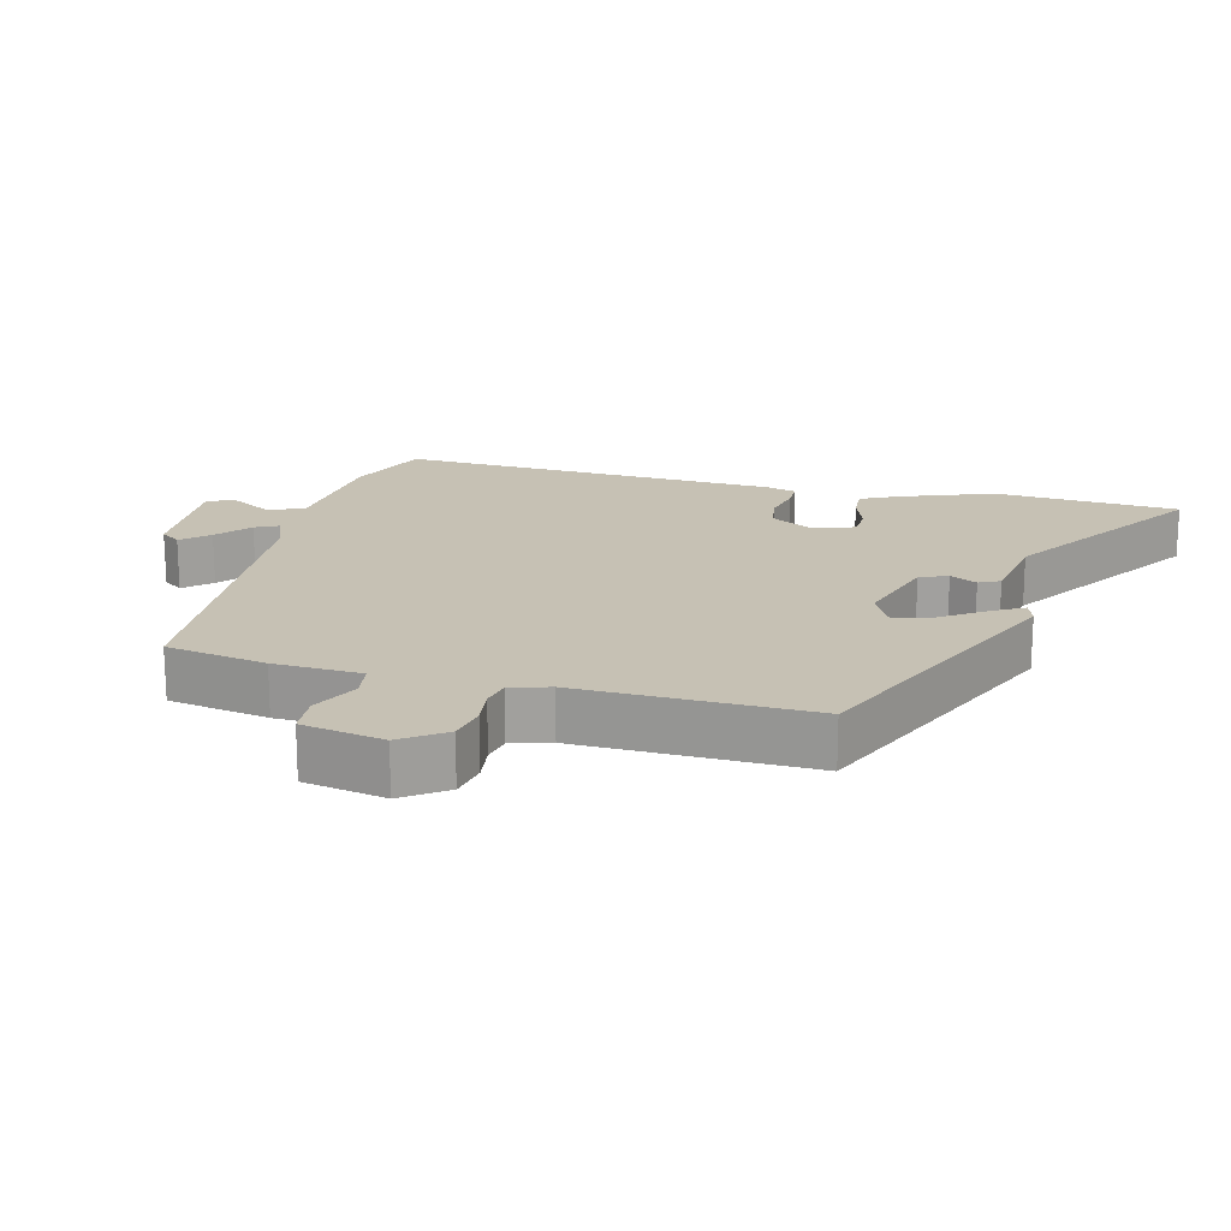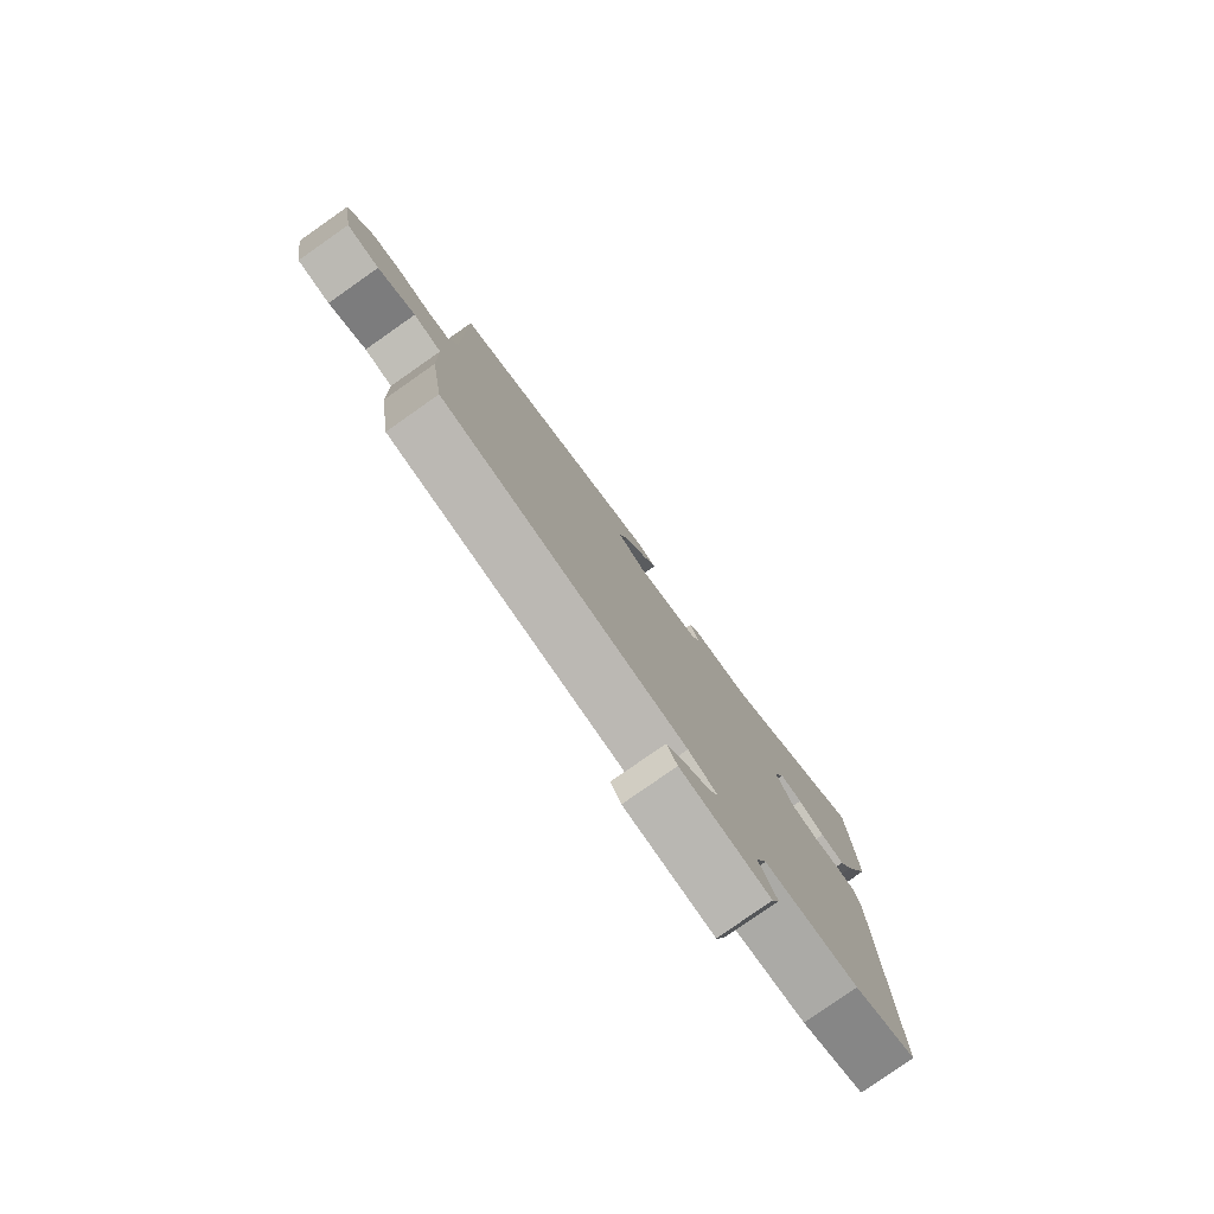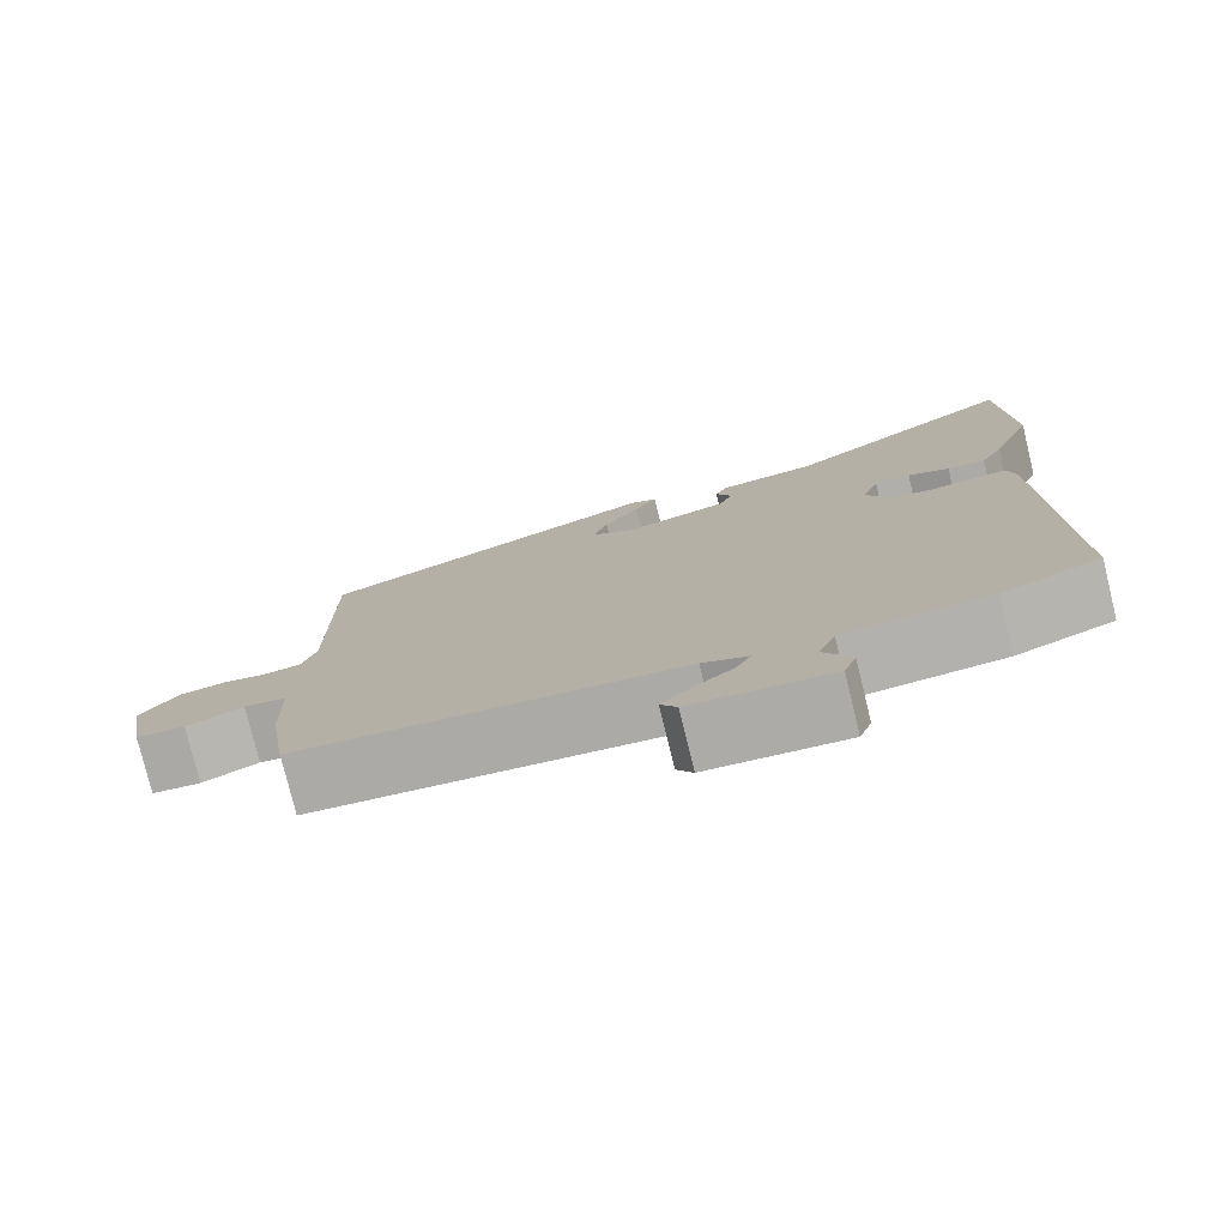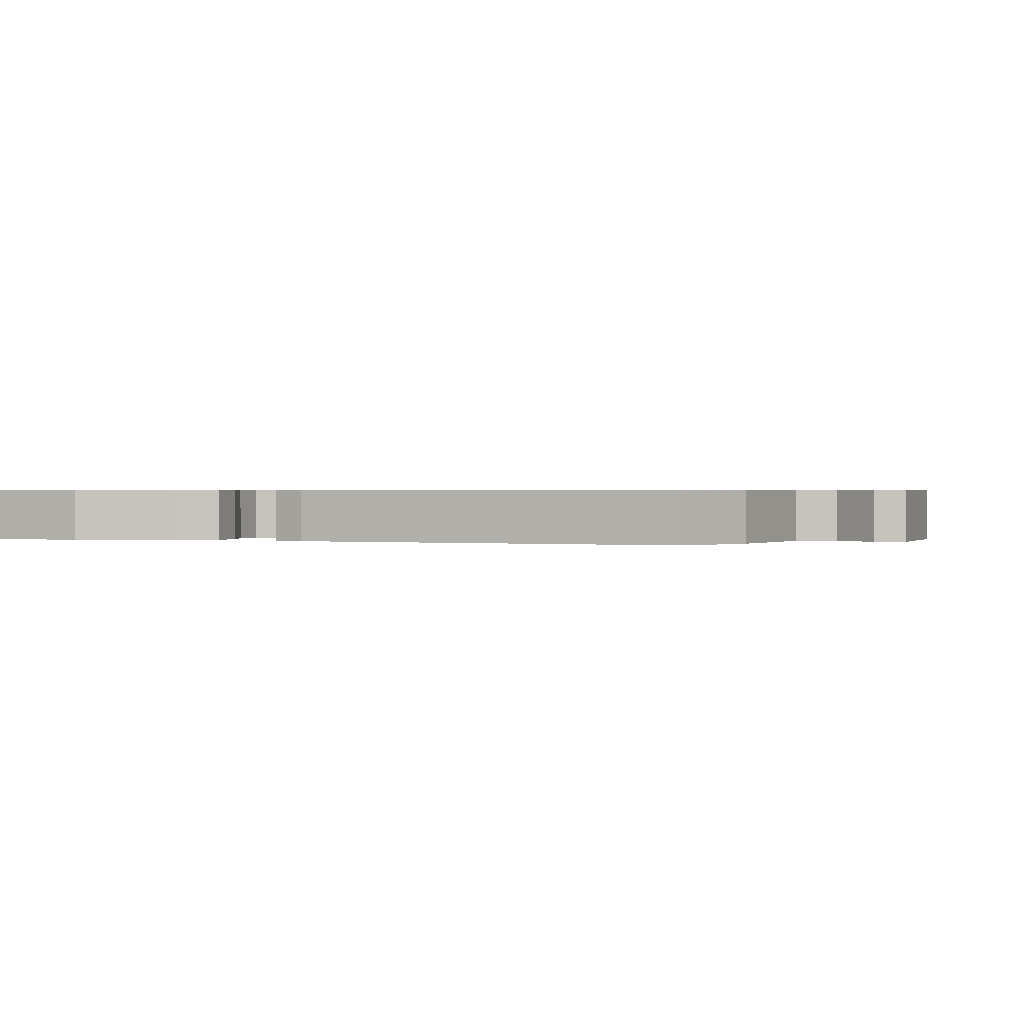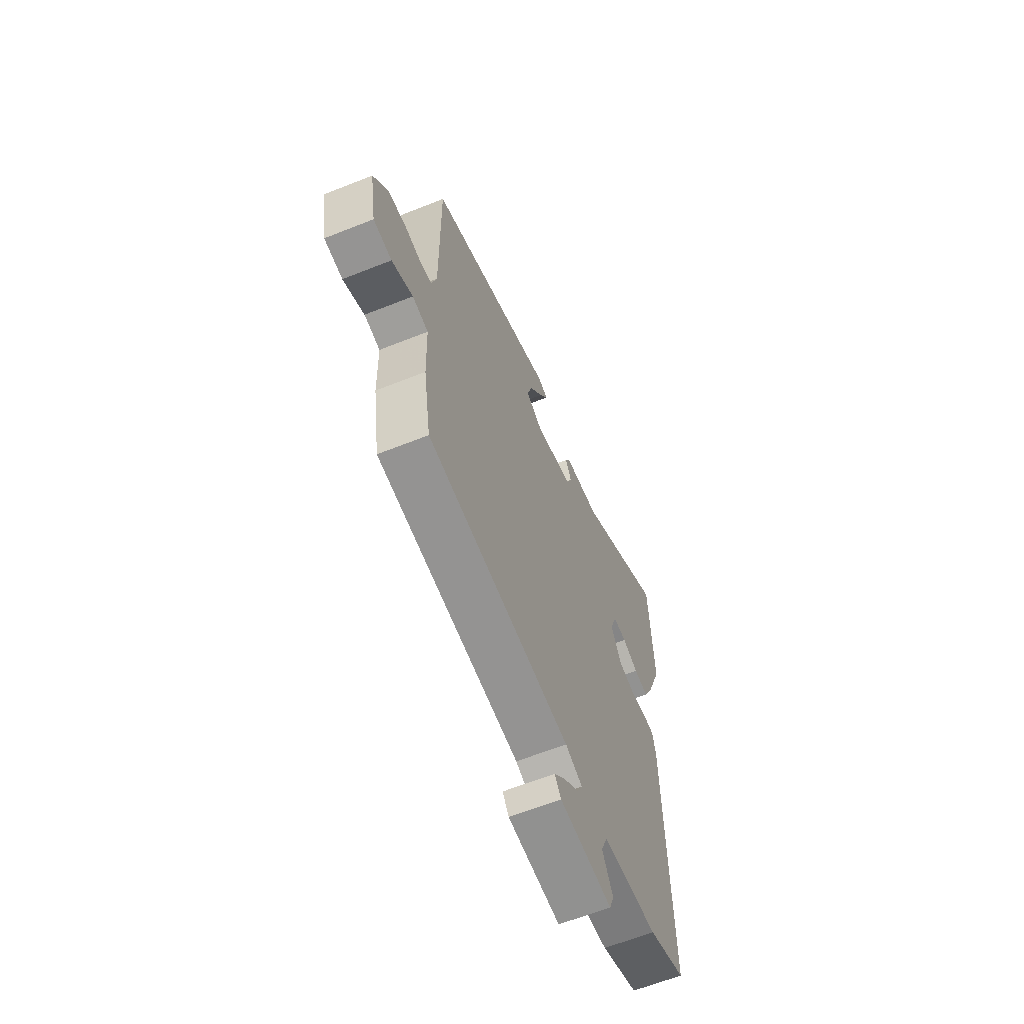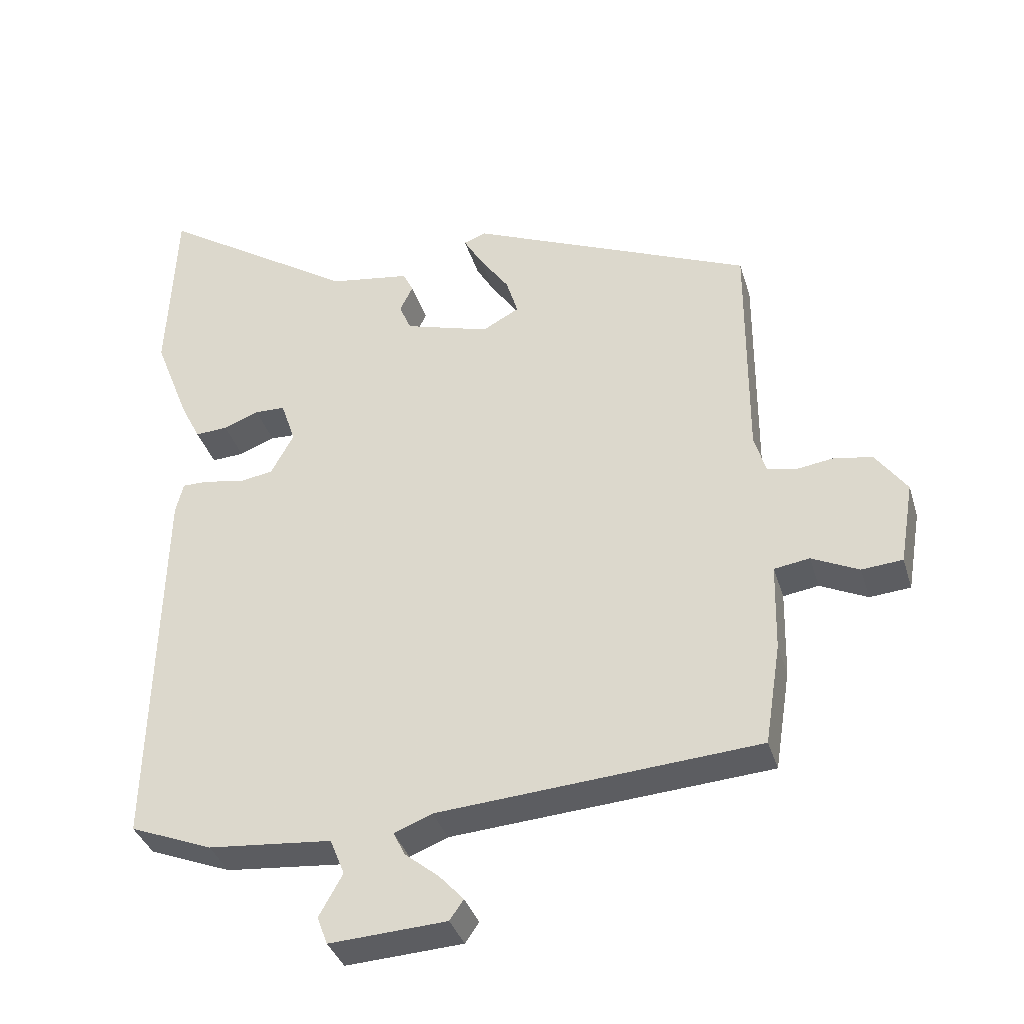
<metadata>
{"format":"obj","ext":"obj","renderer":"f3d","projection":"perspective","resolution":1024,"background":"white","views":[{"elev":18.6,"azim":-74.7,"up":"+Y"},{"elev":-79.7,"azim":-55.0,"up":"+Z"},{"elev":-77.6,"azim":13.7,"up":"+Z"},{"elev":0.6,"azim":113.1,"up":"+Y"},{"elev":-63.0,"azim":-68.0,"up":"+Z"},{"elev":-36.1,"azim":-163.9,"up":"+Z"}]}
</metadata>
<code>
v 0.493 0.07 0.655
v 0.505 0.07 0.389
v 0.454 0.07 0.258
v 0.426 0.07 0.203
v 0.379 0.07 0.206
v 0.328 0.07 0.226
v 0.284 0.07 0.225
v 0.263 0.07 0.163
v 0.296 0.07 0.102
v 0.347 0.07 0.094
v 0.401 0.07 0.105
v 0.44 0.07 0.105
v 0.451 0.07 0.06
v 0.464 0.07 -0.491
v 0.345 0.07 -0.538
v 0.167 0.07 -0.554
v 0.146 0.07 -0.606
v 0.18 0.07 -0.667
v 0.165 0.07 -0.707
v -0.004 0.07 -0.697
v -0.024 0.07 -0.668
v 0.011 0.07 -0.63
v 0.06 0.07 -0.59
v 0.077 0.07 -0.556
v 0.022 0.07 -0.534
v -0.44 0.07 -0.499
v -0.463 0.07 -0.353
v -0.466 0.07 -0.226
v -0.517 0.07 -0.218
v -0.585 0.07 -0.25
v -0.644 0.07 -0.245
v -0.664 0.07 -0.126
v -0.619 0.07 -0.064
v -0.564 0.07 -0.054
v -0.51 0.07 -0.062
v -0.468 0.07 -0.054
v -0.451 0.07 0.003
v -0.452 0.07 0.339
v -0.043 0.07 0.511
v -0.011 0.07 0.499
v -0.038 0.07 0.453
v -0.081 0.07 0.392
v -0.098 0.07 0.337
v -0.045 0.07 0.308
v 0.078 0.07 0.344
v 0.095 0.07 0.384
v 0.076 0.07 0.423
v 0.091 0.07 0.453
v 0.207 0.07 0.47
v 0.493 0 0.655
v 0.505 0 0.389
v 0.454 0 0.258
v 0.426 0 0.203
v 0.379 0 0.206
v 0.328 0 0.226
v 0.284 0 0.225
v 0.263 0 0.163
v 0.296 0 0.102
v 0.347 0 0.094
v 0.401 0 0.105
v 0.44 0 0.105
v 0.451 0 0.06
v 0.464 0 -0.491
v 0.345 0 -0.538
v 0.167 0 -0.554
v 0.146 0 -0.606
v 0.18 0 -0.667
v 0.165 0 -0.707
v -0.004 0 -0.697
v -0.024 0 -0.668
v 0.011 0 -0.63
v 0.06 0 -0.59
v 0.077 0 -0.556
v 0.022 0 -0.534
v -0.44 0 -0.499
v -0.463 0 -0.353
v -0.466 0 -0.226
v -0.517 0 -0.218
v -0.585 0 -0.25
v -0.644 0 -0.245
v -0.664 0 -0.126
v -0.619 0 -0.064
v -0.564 0 -0.054
v -0.51 0 -0.062
v -0.468 0 -0.054
v -0.451 0 0.003
v -0.452 0 0.339
v -0.043 0 0.511
v -0.011 0 0.499
v -0.038 0 0.453
v -0.081 0 0.392
v -0.098 0 0.337
v -0.045 0 0.308
v 0.078 0 0.344
v 0.095 0 0.384
v 0.076 0 0.423
v 0.091 0 0.453
v 0.207 0 0.47
f 46 47 48 49
f 4 5 6
f 3 4 6
f 2 3 6
f 1 2 6
f 49 1 6
f 46 49 6
f 45 46 6
f 44 45 6 7
f 40 41 42
f 39 40 42
f 38 39 42
f 37 38 42
f 36 37 42 43
f 33 34 35
f 32 33 35
f 31 32 35
f 30 31 35
f 29 30 35
f 28 29 35 36
f 36 43 44
f 28 36 44
f 27 28 44
f 26 27 44
f 25 26 44
f 21 22 23
f 20 21 23
f 19 20 23
f 18 19 23
f 17 18 23
f 16 17 23 24
f 16 24 25
f 15 16 25
f 14 15 25
f 13 14 25
f 12 13 25
f 11 12 25
f 10 11 25
f 25 44 7 8
f 9 10 25
f 8 9 25
f 98 97 96 95
f 55 54 53
f 55 53 52
f 55 52 51
f 55 51 50
f 55 50 98
f 55 98 95
f 55 95 94
f 56 55 94 93
f 91 90 89
f 91 89 88
f 91 88 87
f 91 87 86
f 92 91 86 85
f 84 83 82
f 84 82 81
f 84 81 80
f 84 80 79
f 84 79 78
f 85 84 78 77
f 93 92 85
f 93 85 77
f 93 77 76
f 93 76 75
f 93 75 74
f 72 71 70
f 72 70 69
f 72 69 68
f 72 68 67
f 72 67 66
f 73 72 66 65
f 74 73 65
f 74 65 64
f 74 64 63
f 74 63 62
f 74 62 61
f 74 61 60
f 74 60 59
f 57 56 93 74
f 74 59 58
f 74 58 57
f 1 50 51 2
f 2 51 52 3
f 3 52 53 4
f 4 53 54 5
f 5 54 55 6
f 6 55 56 7
f 7 56 57 8
f 8 57 58 9
f 9 58 59 10
f 10 59 60 11
f 11 60 61 12
f 12 61 62 13
f 13 62 63 14
f 14 63 64 15
f 15 64 65 16
f 16 65 66 17
f 17 66 67 18
f 18 67 68 19
f 19 68 69 20
f 20 69 70 21
f 21 70 71 22
f 22 71 72 23
f 23 72 73 24
f 24 73 74 25
f 25 74 75 26
f 26 75 76 27
f 27 76 77 28
f 28 77 78 29
f 29 78 79 30
f 30 79 80 31
f 31 80 81 32
f 32 81 82 33
f 33 82 83 34
f 34 83 84 35
f 35 84 85 36
f 36 85 86 37
f 37 86 87 38
f 38 87 88 39
f 39 88 89 40
f 40 89 90 41
f 41 90 91 42
f 42 91 92 43
f 43 92 93 44
f 44 93 94 45
f 45 94 95 46
f 46 95 96 47
f 47 96 97 48
f 48 97 98 49
f 49 98 50 1

</code>
